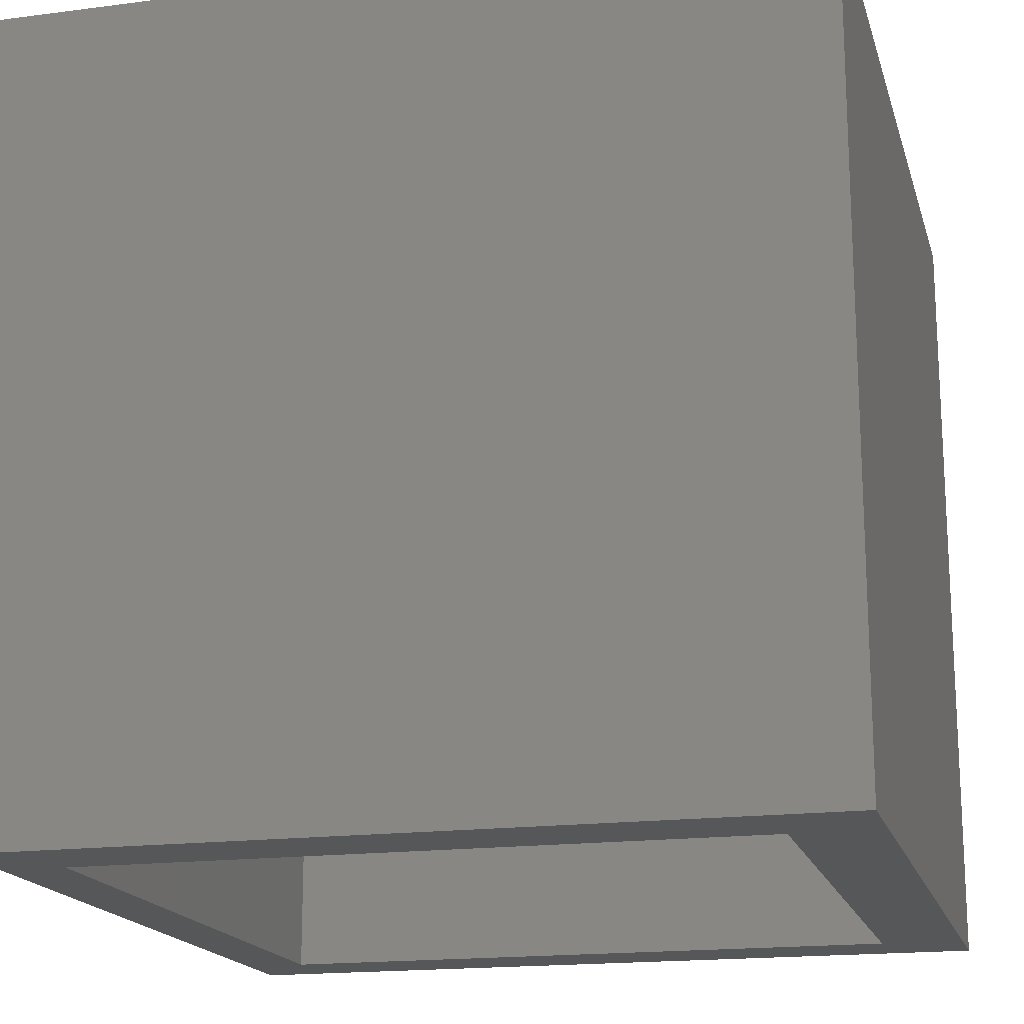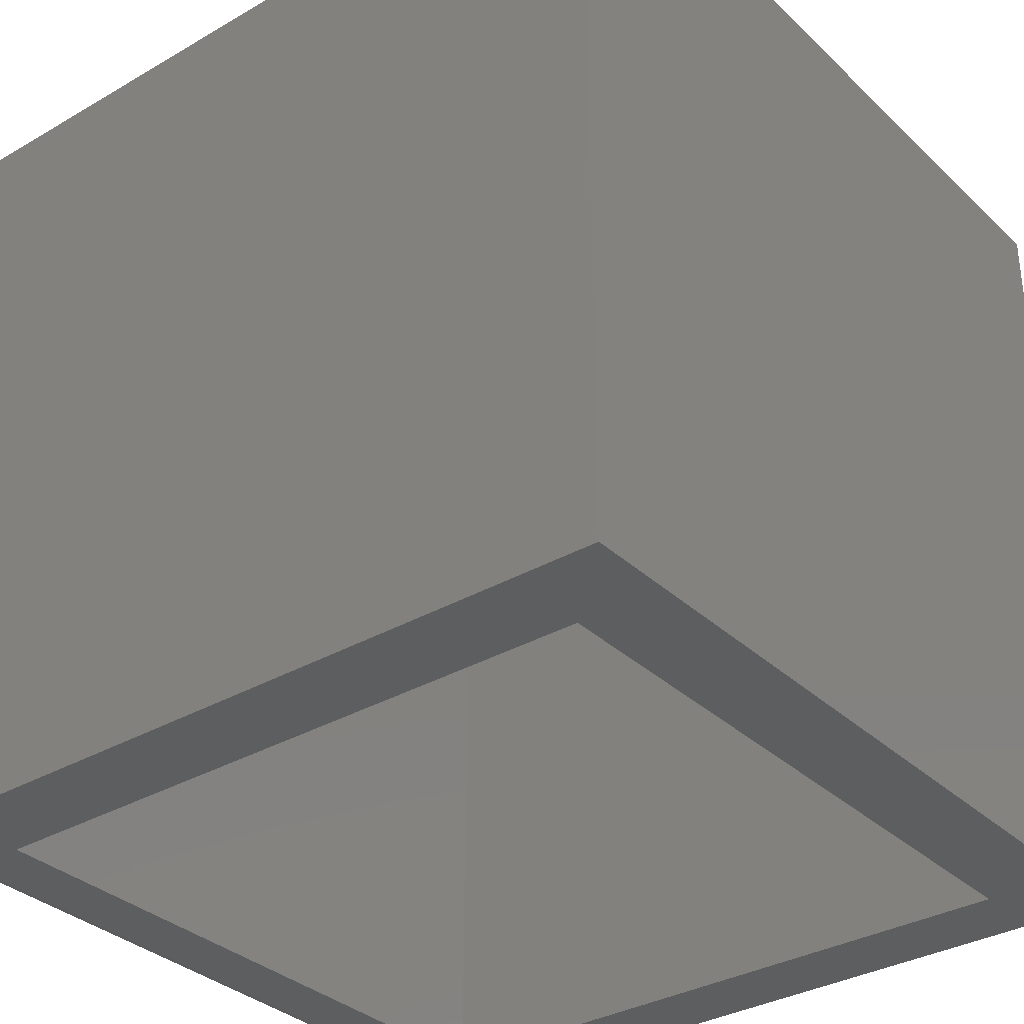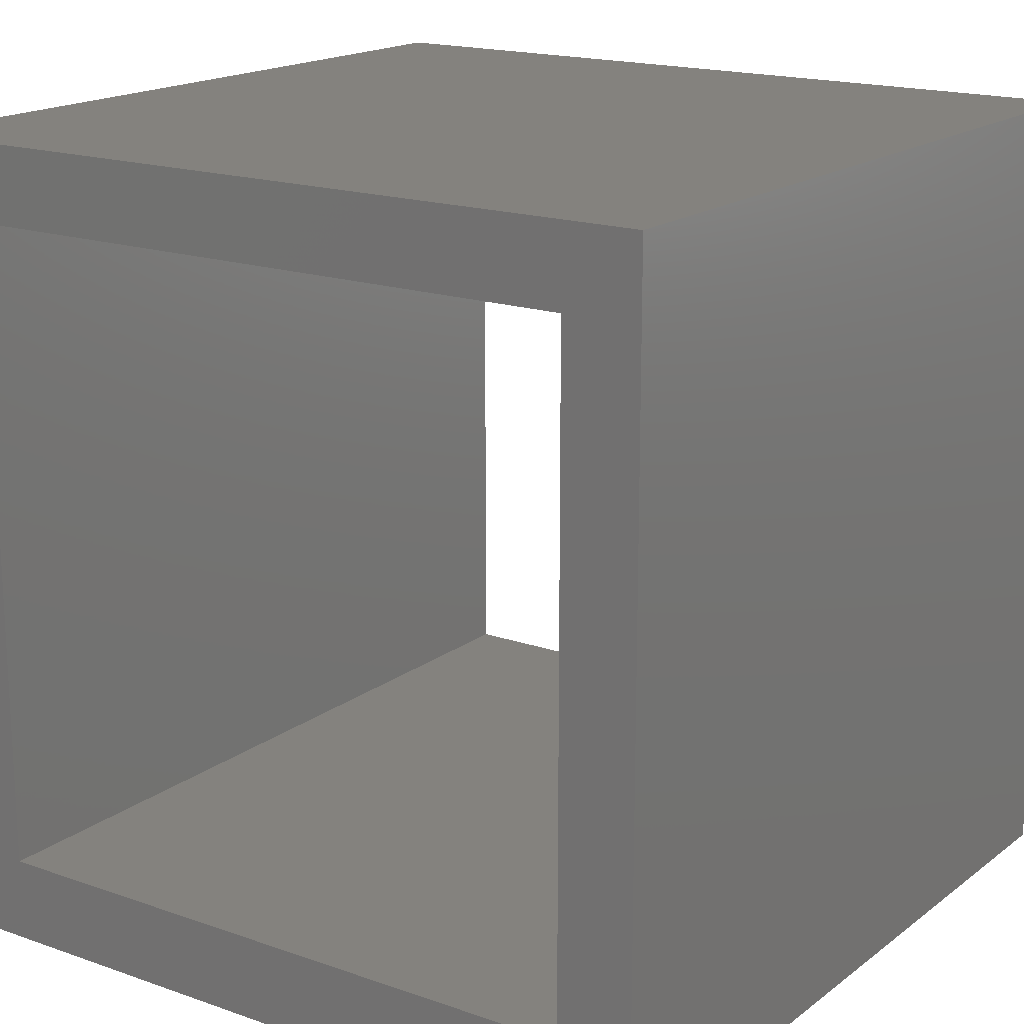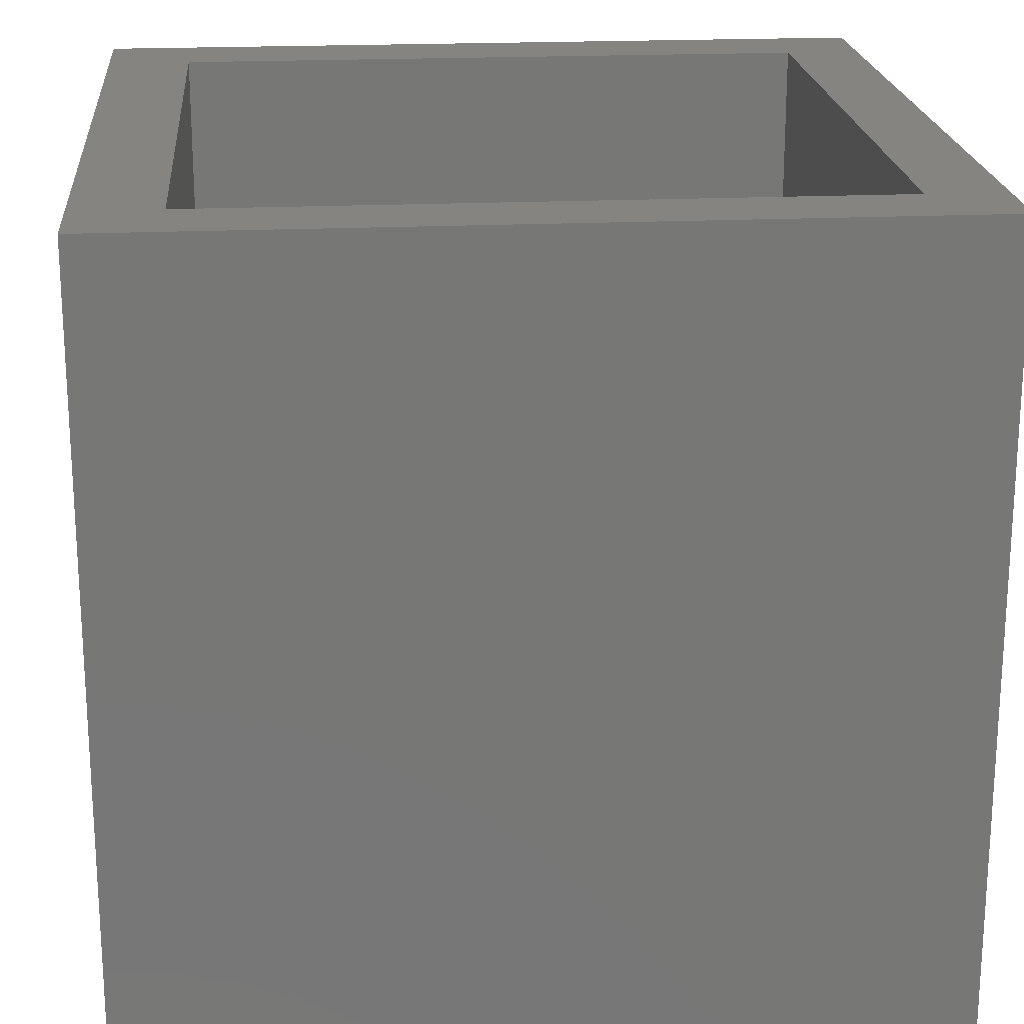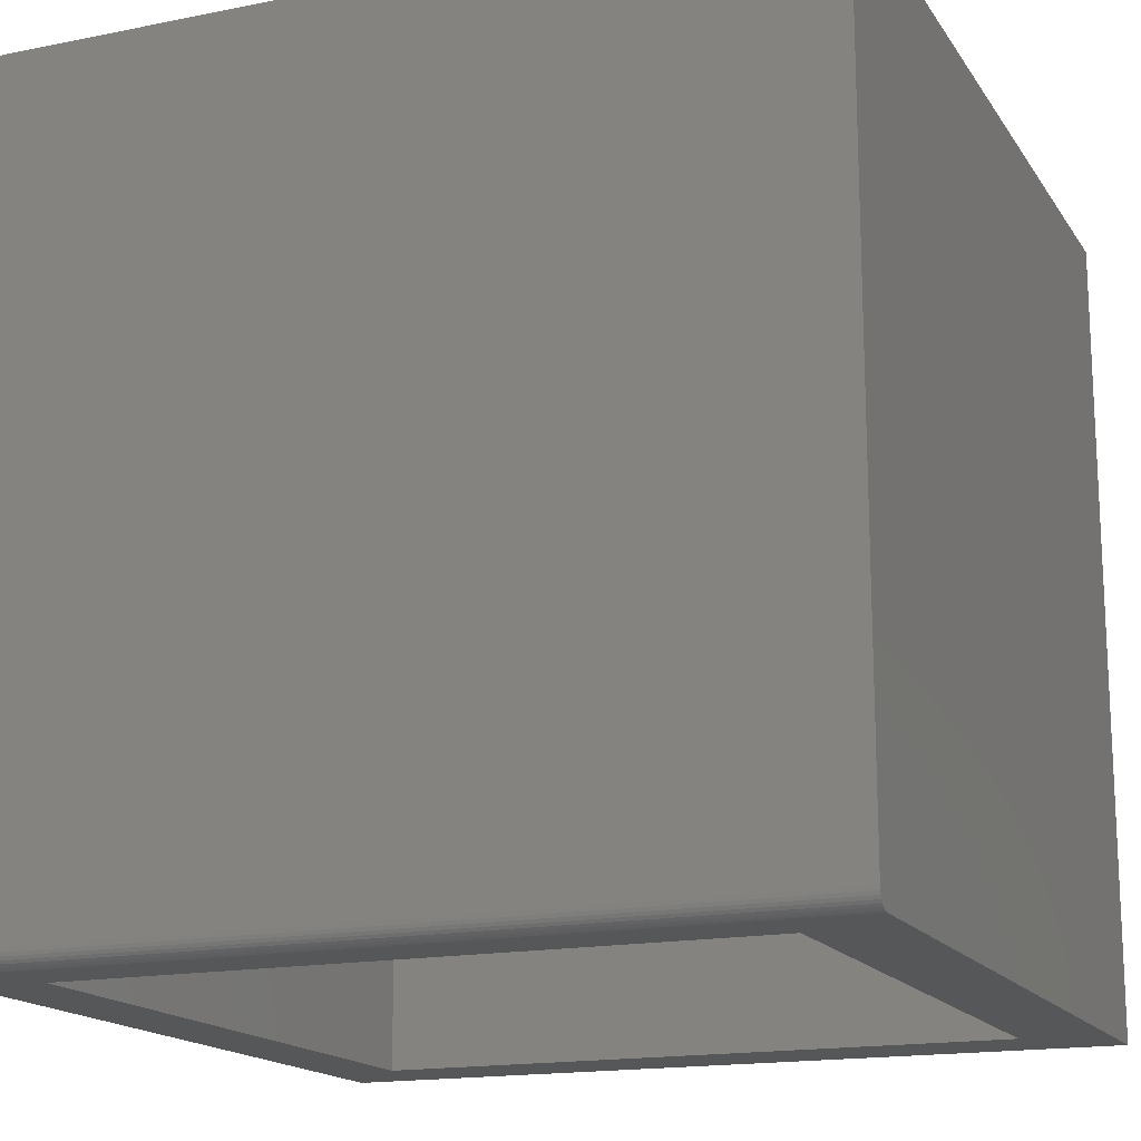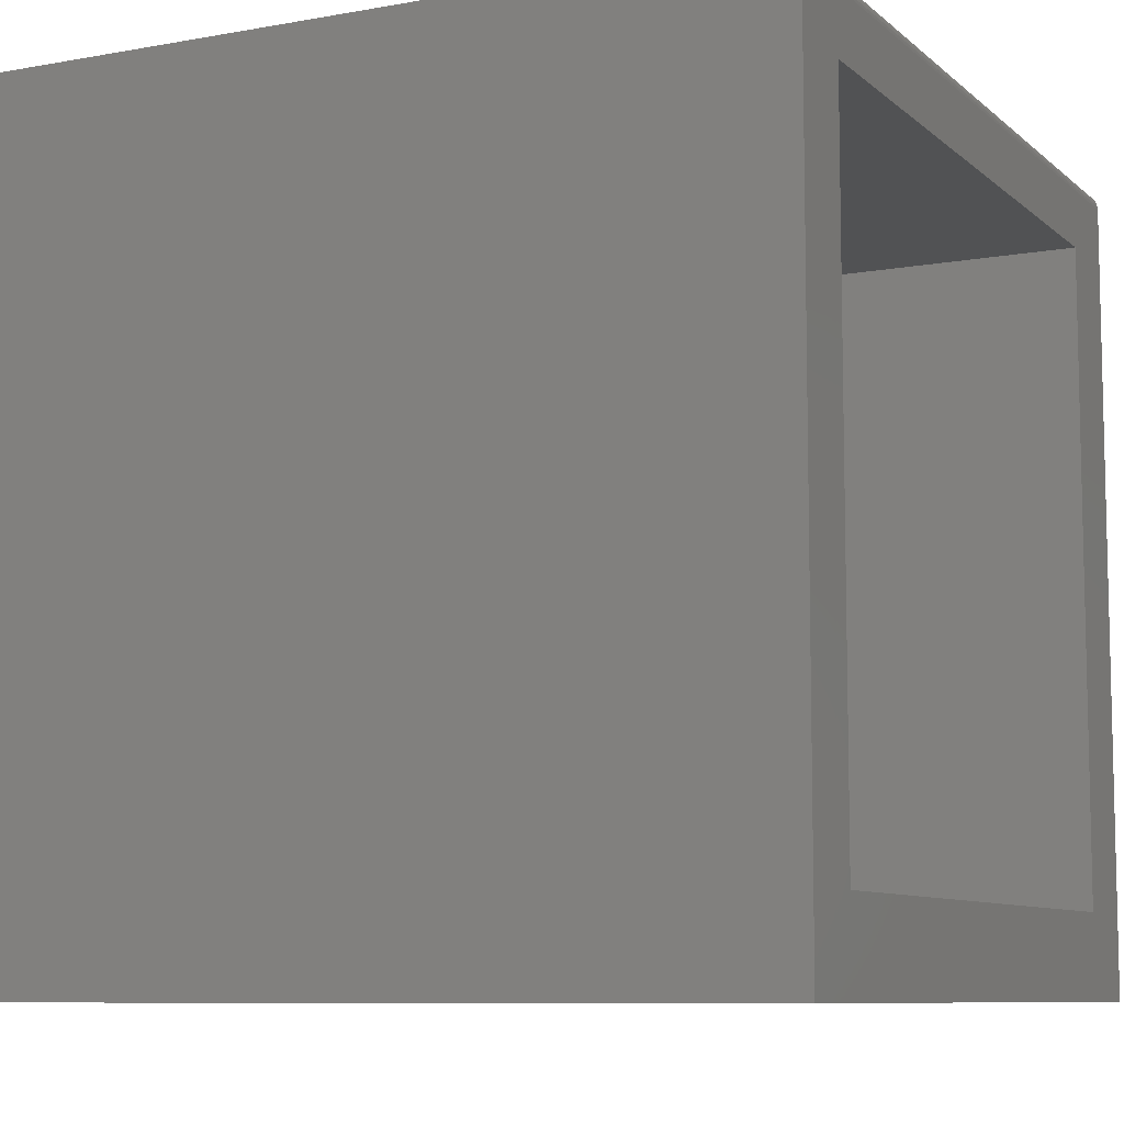
<metadata>
{"format":"stl","ext":"stl","renderer":"f3d","projection":"perspective","resolution":1024,"background":"white","views":[{"elev":-17.5,"azim":-75.5,"up":"+Z"},{"elev":-33.6,"azim":-51.6,"up":"+Z"},{"elev":17.4,"azim":34.8,"up":"+Y"},{"elev":20.5,"azim":85.2,"up":"+Z"},{"elev":-16.4,"azim":-157.5,"up":"+Z"},{"elev":-8.5,"azim":116.3,"up":"+Y"}]}
</metadata>
<code>
# stl→obj: 32 verts, 64 faces
v -0.2969 -0.2969 0.75
v 0.3047 -0.2969 0.75
v -0.2969 -0.2969 0
v 0.3047 -0.2969 0
v 0.3047 0.3047 0.75
v 0.3047 0.3047 0
v -0.2969 0.3047 0.75
v -0.2969 0.3047 0
v 0.375 -0.375 0.75
v -0.375 -0.375 0.75
v -0.375 0.375 0.75
v 0.375 0.375 0.75
v -0.375 0.3594 0
v -0.375 -0.375 0
v 0.375 -0.375 0
v 0.375 0.3594 0
v -0.375 0.3738 0.009646
v -0.375 0.375 0.01562
v -0.375 0.3747 0.01258
v -0.375 0.3624 0.0003002
v -0.375 0.3724 0.006944
v -0.375 0.3704 0.004576
v -0.375 0.3681 0.002633
v -0.375 0.3654 0.001189
v 0.375 0.375 0.01562
v 0.375 0.3624 0.0003002
v 0.375 0.3654 0.001189
v 0.375 0.3738 0.009646
v 0.375 0.3747 0.01258
v 0.375 0.3681 0.002633
v 0.375 0.3704 0.004576
v 0.375 0.3724 0.006944
f 1 2 3
f 3 2 4
f 2 5 4
f 4 5 6
f 5 7 6
f 6 7 8
f 7 1 8
f 8 1 3
f 9 2 10
f 10 2 1
f 10 1 11
f 11 1 7
f 11 7 12
f 12 7 5
f 12 5 9
f 9 5 2
f 13 3 14
f 14 3 4
f 14 4 15
f 3 13 8
f 8 13 16
f 8 16 6
f 6 16 15
f 6 15 4
f 13 14 17
f 10 11 18
f 10 18 19
f 10 19 17
f 10 17 14
f 20 13 17
f 20 17 21
f 20 21 22
f 20 22 23
f 20 23 24
f 25 18 12
f 12 18 11
f 16 26 27
f 9 15 28
f 9 28 29
f 9 29 25
f 9 25 12
f 15 16 27
f 15 27 30
f 15 30 31
f 15 31 32
f 15 32 28
f 16 13 26
f 26 13 20
f 26 20 27
f 27 20 24
f 27 24 30
f 30 24 23
f 30 23 31
f 31 23 22
f 31 22 32
f 32 22 21
f 32 21 28
f 28 21 17
f 28 17 29
f 29 17 19
f 29 19 25
f 25 19 18
f 14 15 10
f 10 15 9

</code>
